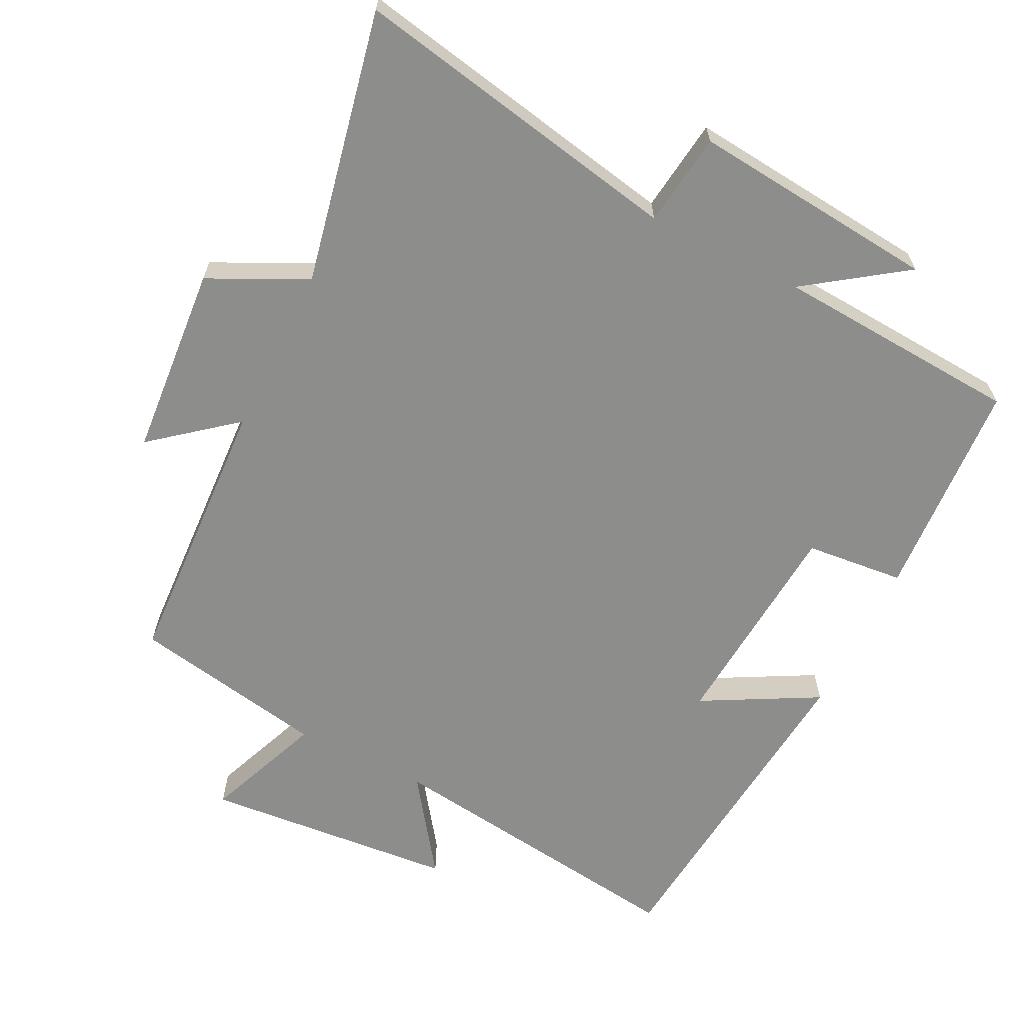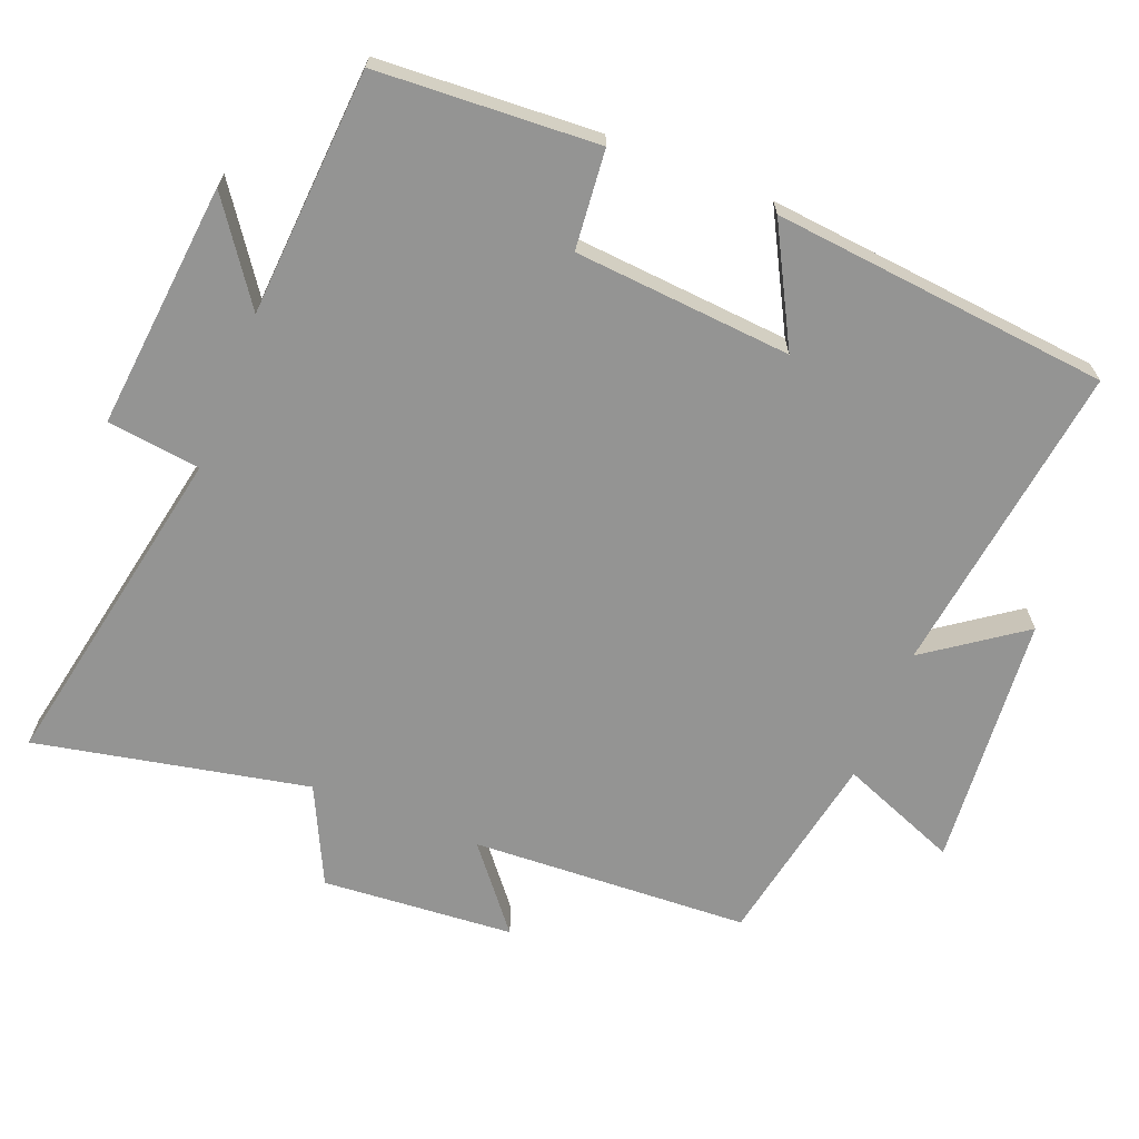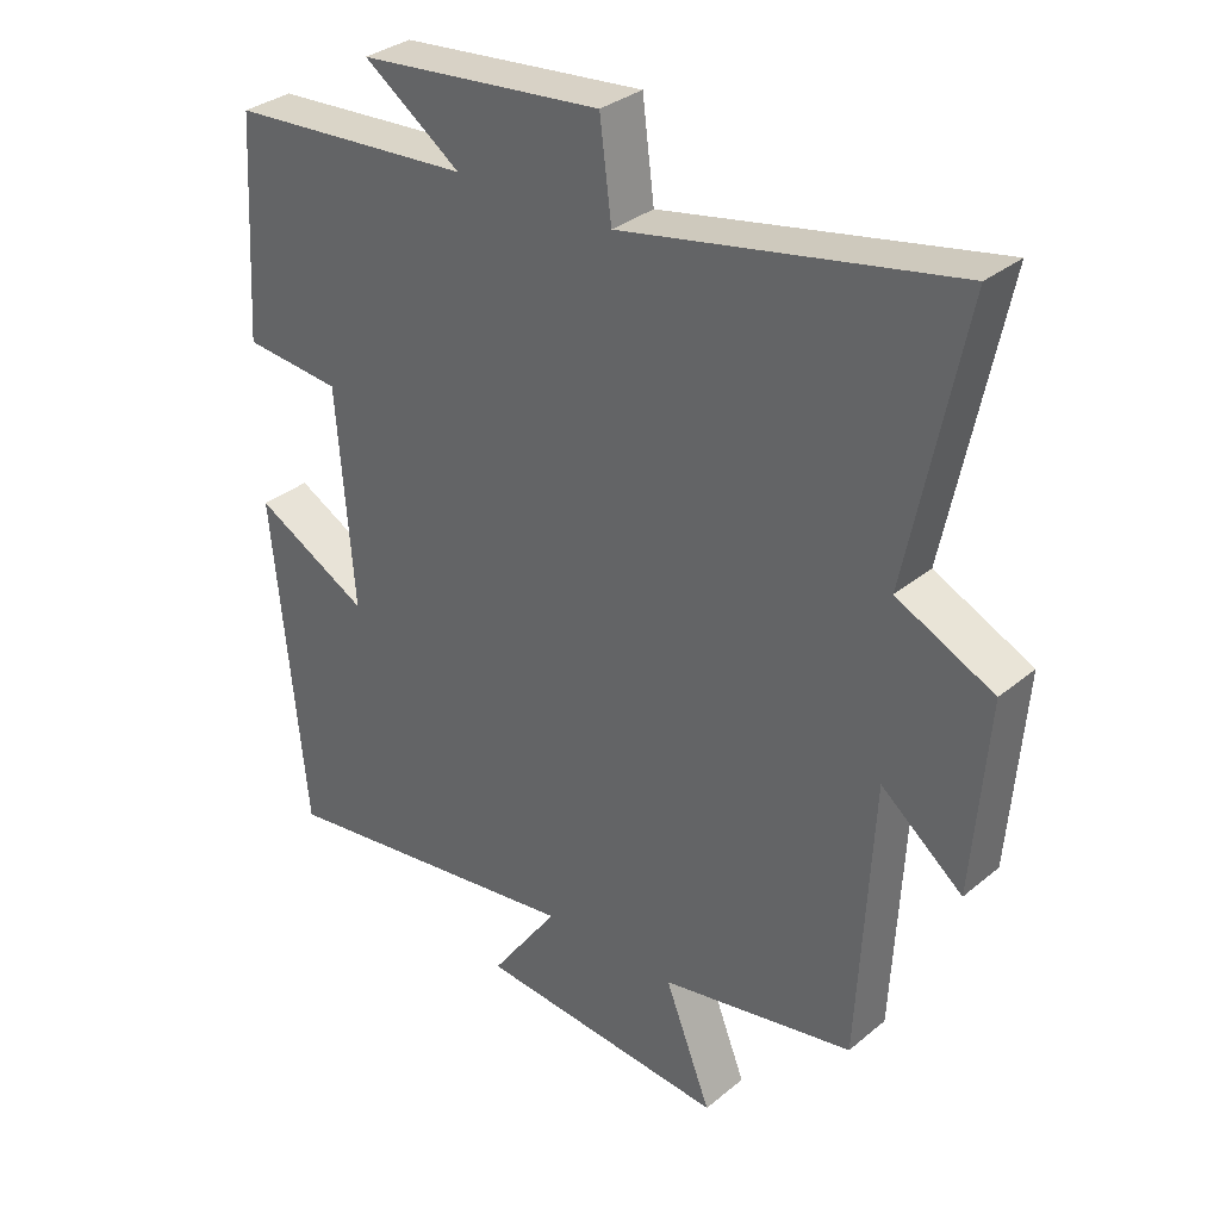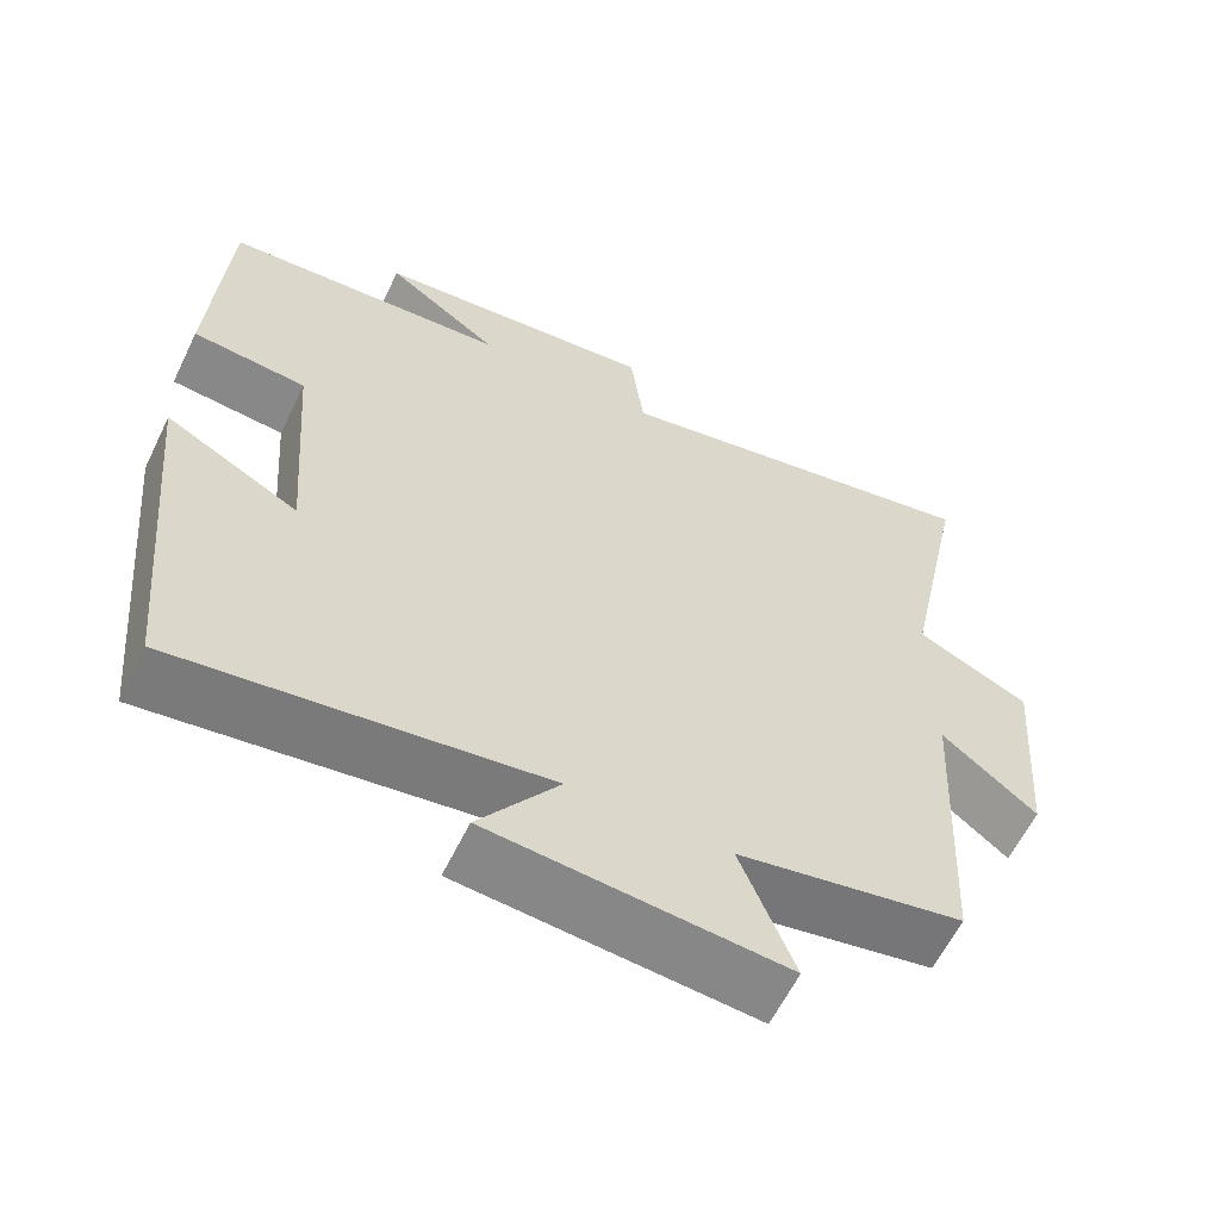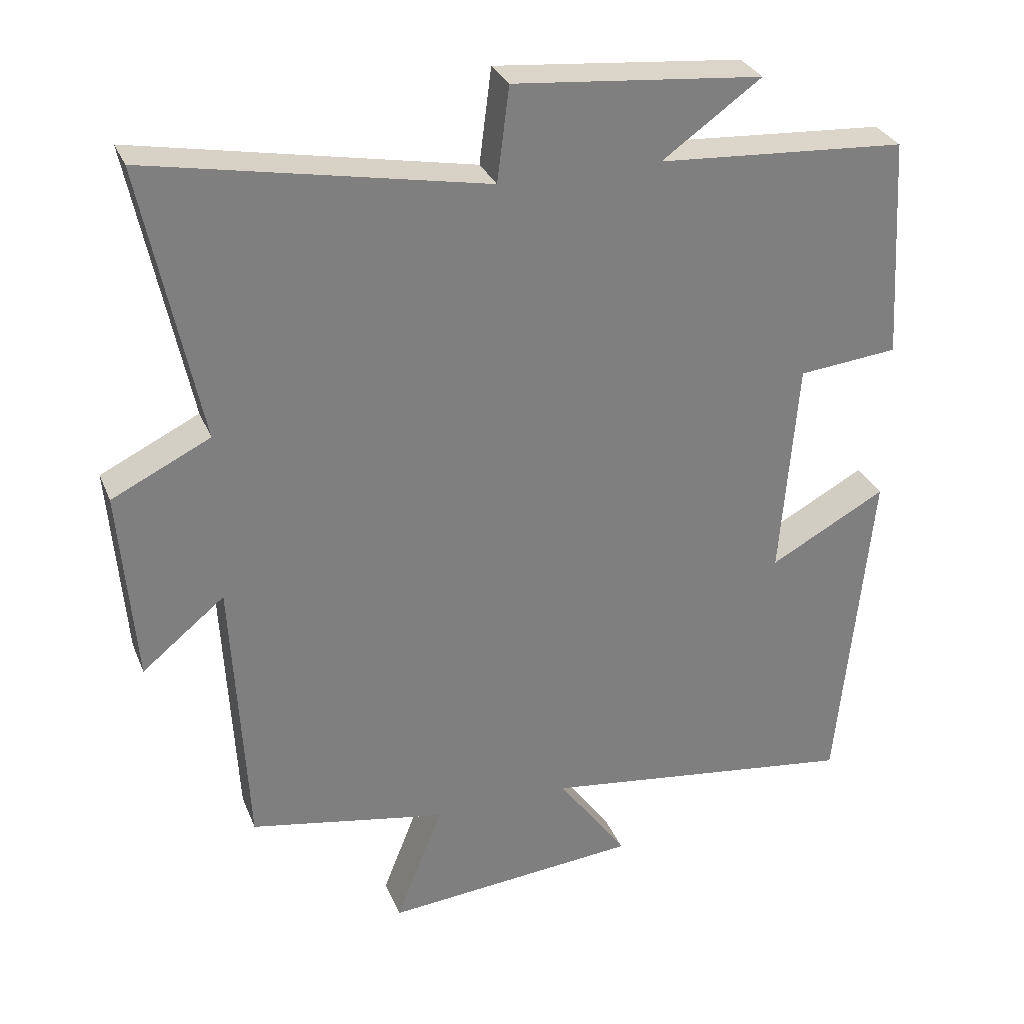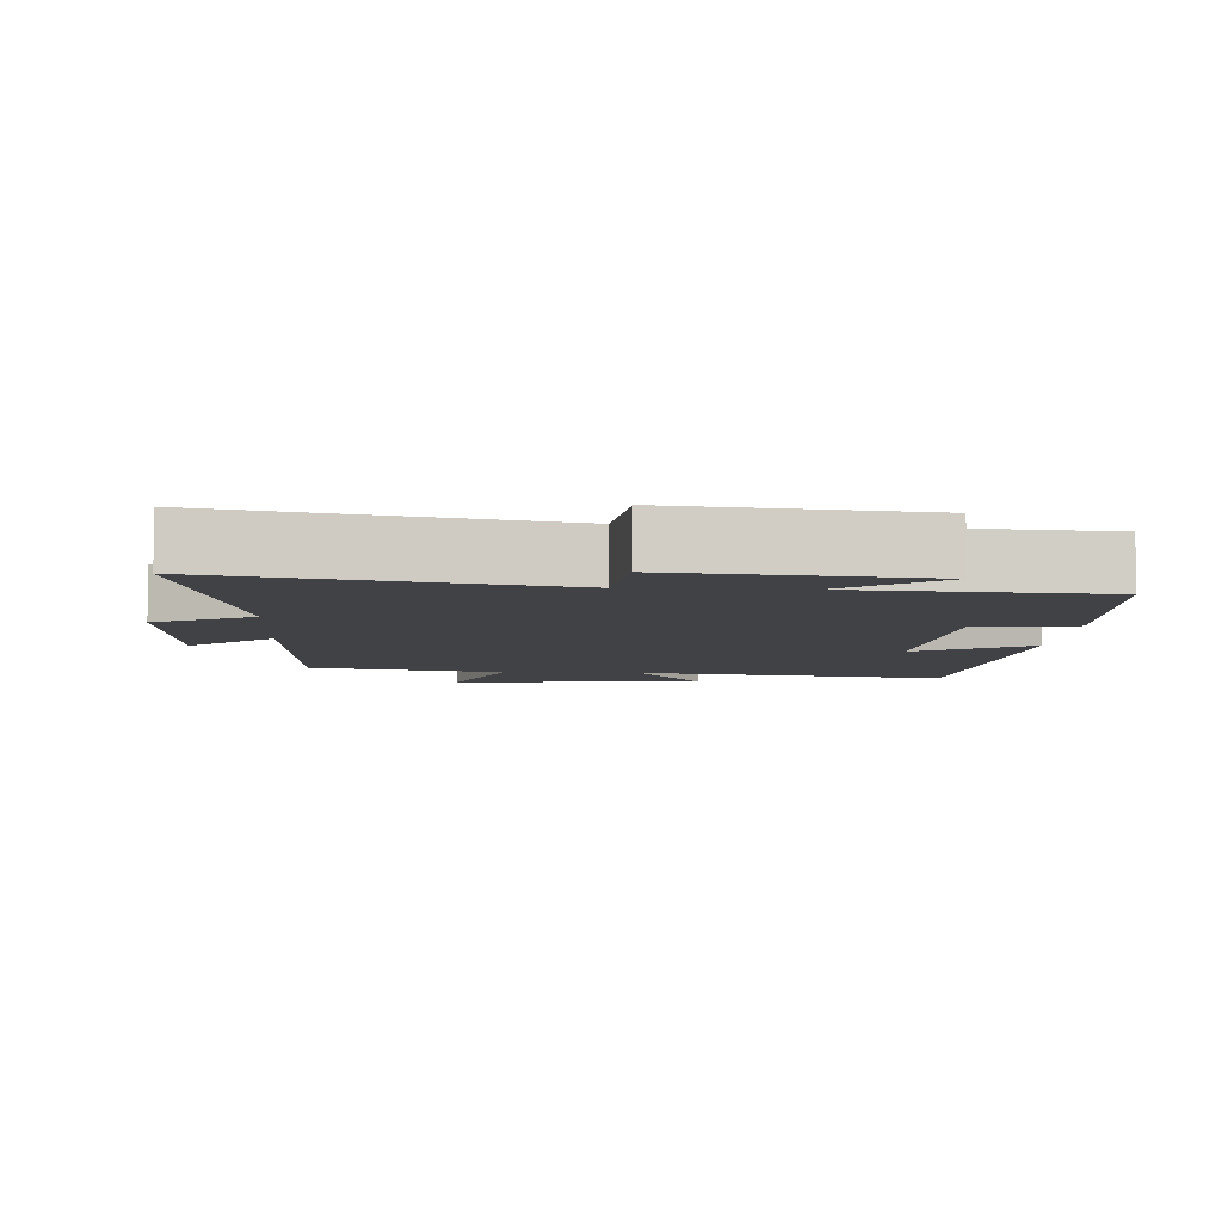
<metadata>
{"format":"obj","ext":"obj","renderer":"f3d","projection":"perspective","resolution":1024,"background":"white","views":[{"elev":-64.4,"azim":-26.5,"up":"+Y"},{"elev":-67.0,"azim":68.2,"up":"+Y"},{"elev":32.6,"azim":-138.6,"up":"+Z"},{"elev":-61.0,"azim":154.1,"up":"+Z"},{"elev":30.5,"azim":-19.6,"up":"+Z"},{"elev":-6.6,"azim":-3.4,"up":"+Y"}]}
</metadata>
<code>
v -0.581 0.07 0.592
v -0.103 0.07 0.5
v -0.086 0.07 0.634
v 0.268 0.07 0.6
v 0.127 0.07 0.5
v 0.481 0.07 0.477
v 0.5 0.07 0.16
v 0.358 0.07 0.146
v 0.334 0.07 -0.166
v 0.5 0.07 -0.076
v 0.453 0.07 -0.56
v 0 0.07 -0.5
v 0.099 0.07 -0.638
v -0.265 0.07 -0.67
v -0.198 0.07 -0.5
v -0.479 0.07 -0.448
v -0.5 0.07 -0.048
v -0.618 0.07 -0.144
v -0.64 0.07 0.132
v -0.5 0.07 0.2
v -0.581 0 0.592
v -0.103 0 0.5
v -0.086 0 0.634
v 0.268 0 0.6
v 0.127 0 0.5
v 0.481 0 0.477
v 0.5 0 0.16
v 0.358 0 0.146
v 0.334 0 -0.166
v 0.5 0 -0.076
v 0.453 0 -0.56
v 0 0 -0.5
v 0.099 0 -0.638
v -0.265 0 -0.67
v -0.198 0 -0.5
v -0.479 0 -0.448
v -0.5 0 -0.048
v -0.618 0 -0.144
v -0.64 0 0.132
v -0.5 0 0.2
f 17 18 19 20
f 15 16 17 20
f 15 20 1 2
f 12 13 14 15
f 12 15 2 3
f 9 10 11 12
f 8 9 12 3
f 5 6 7 8
f 5 8 3
f 3 4 5
f 40 39 38 37
f 40 37 36 35
f 22 21 40 35
f 35 34 33 32
f 23 22 35 32
f 32 31 30 29
f 23 32 29 28
f 28 27 26 25
f 23 28 25
f 25 24 23
f 1 21 22 2
f 2 22 23 3
f 3 23 24 4
f 4 24 25 5
f 5 25 26 6
f 6 26 27 7
f 7 27 28 8
f 8 28 29 9
f 9 29 30 10
f 10 30 31 11
f 11 31 32 12
f 12 32 33 13
f 13 33 34 14
f 14 34 35 15
f 15 35 36 16
f 16 36 37 17
f 17 37 38 18
f 18 38 39 19
f 19 39 40 20
f 20 40 21 1

</code>
